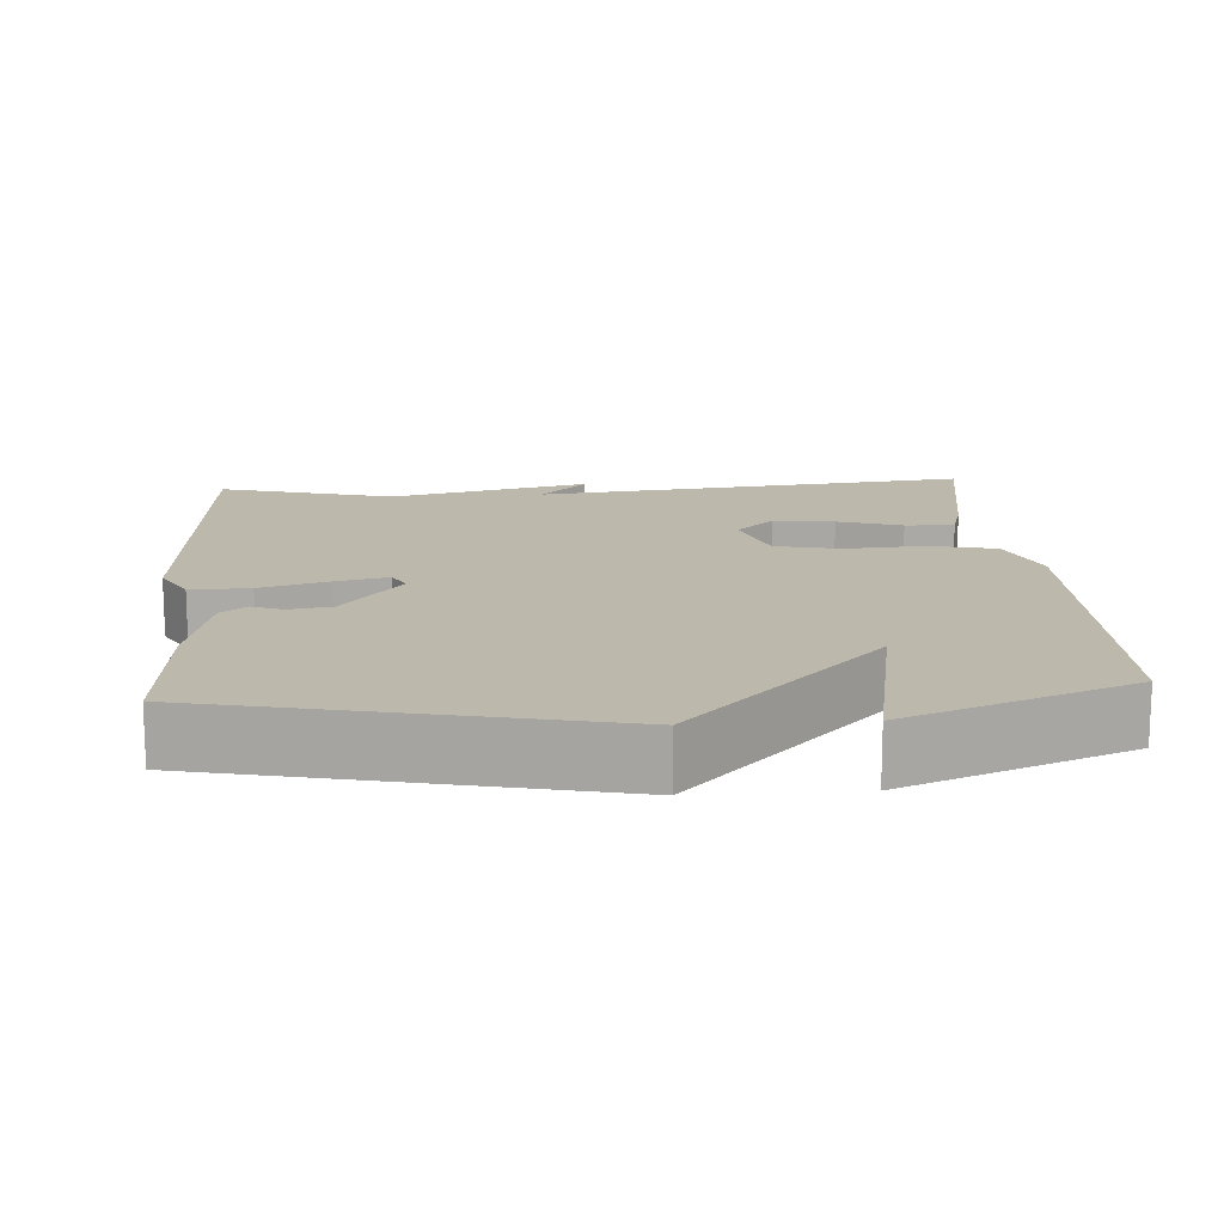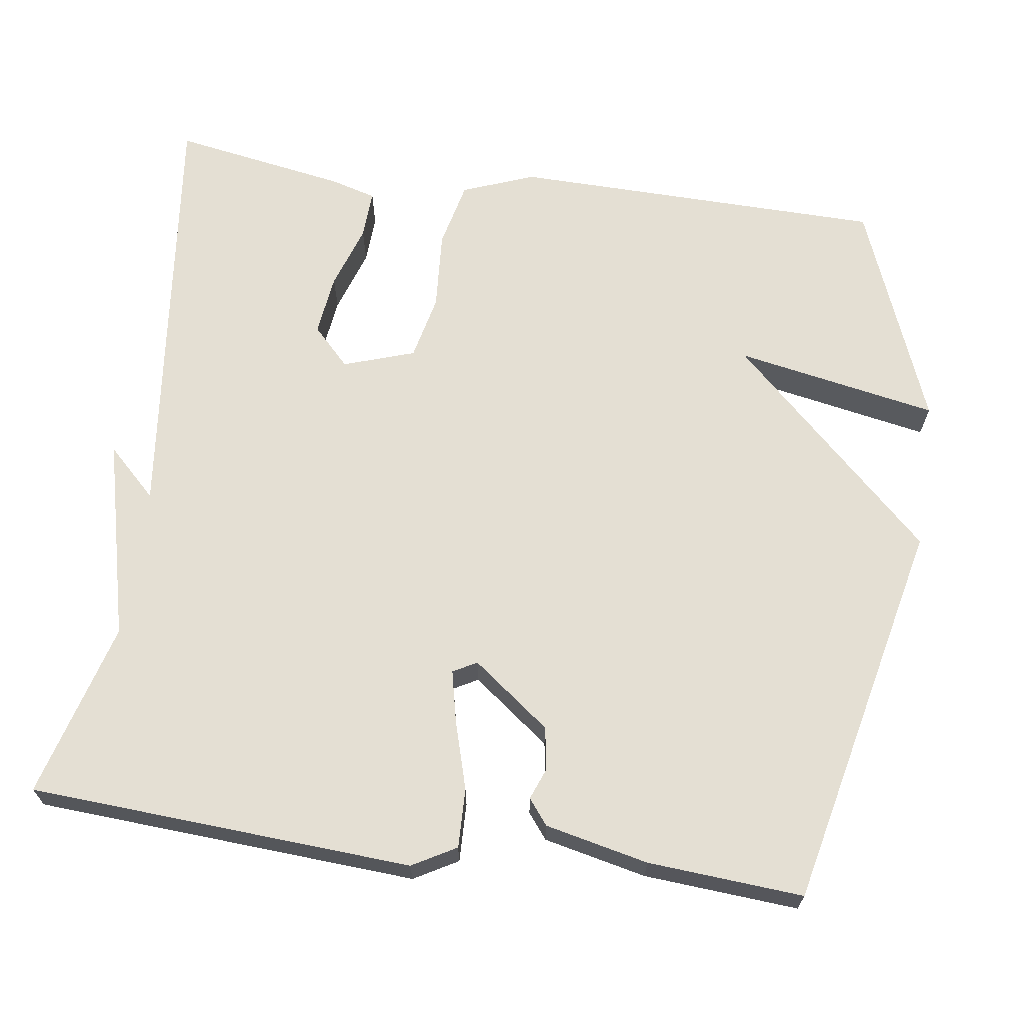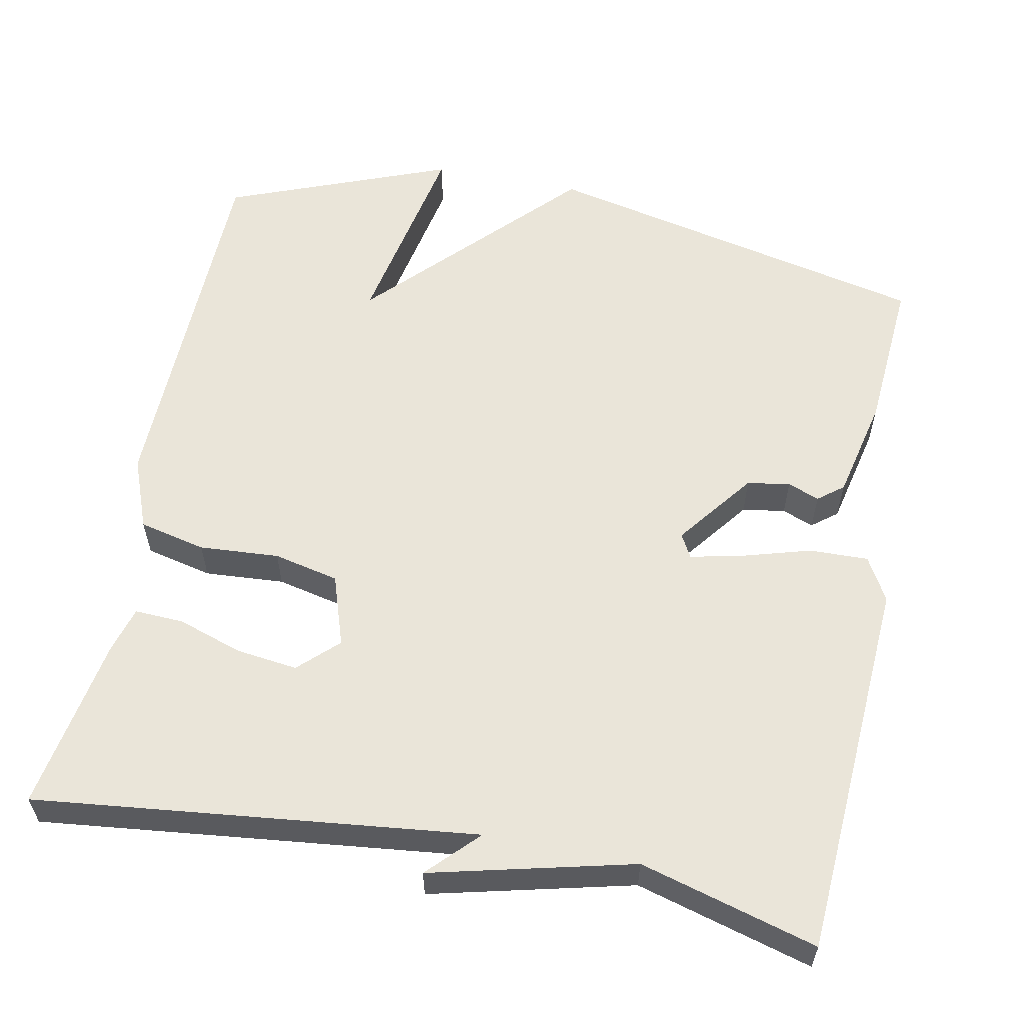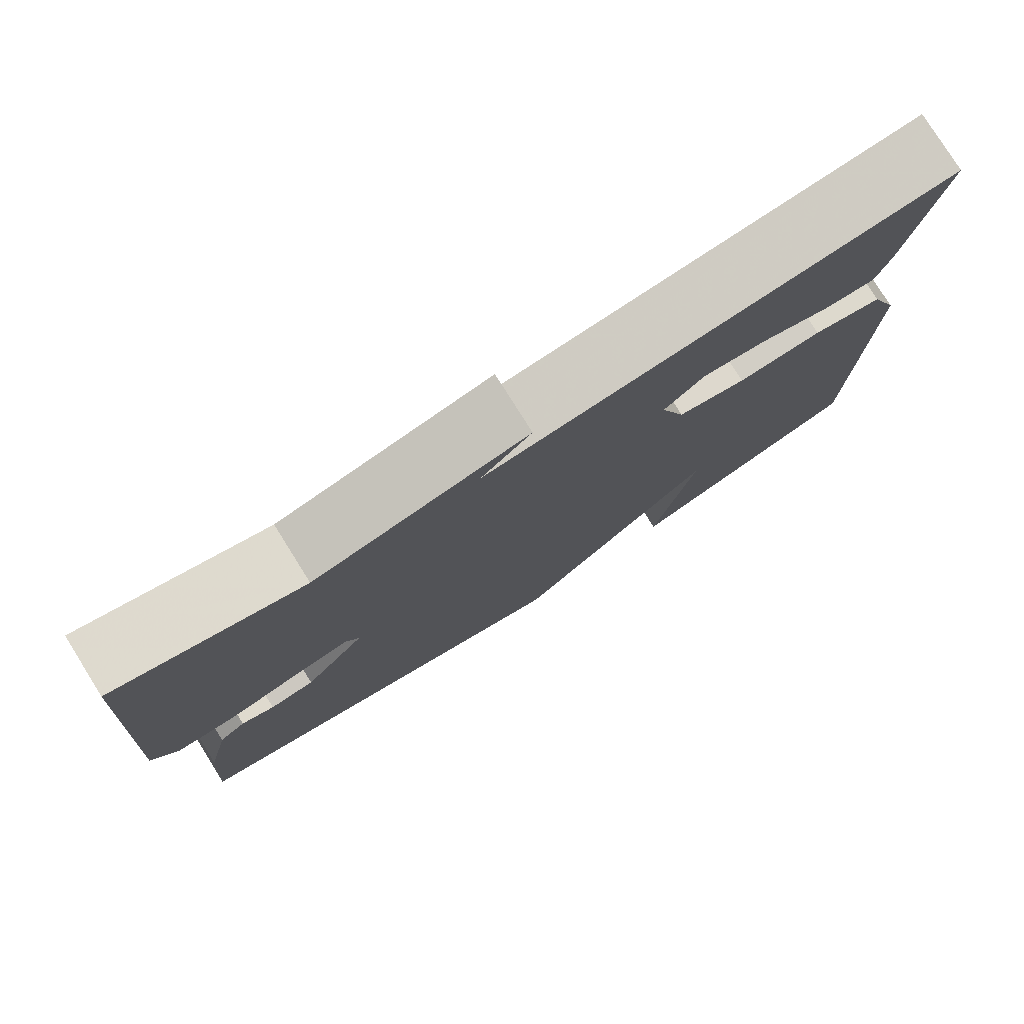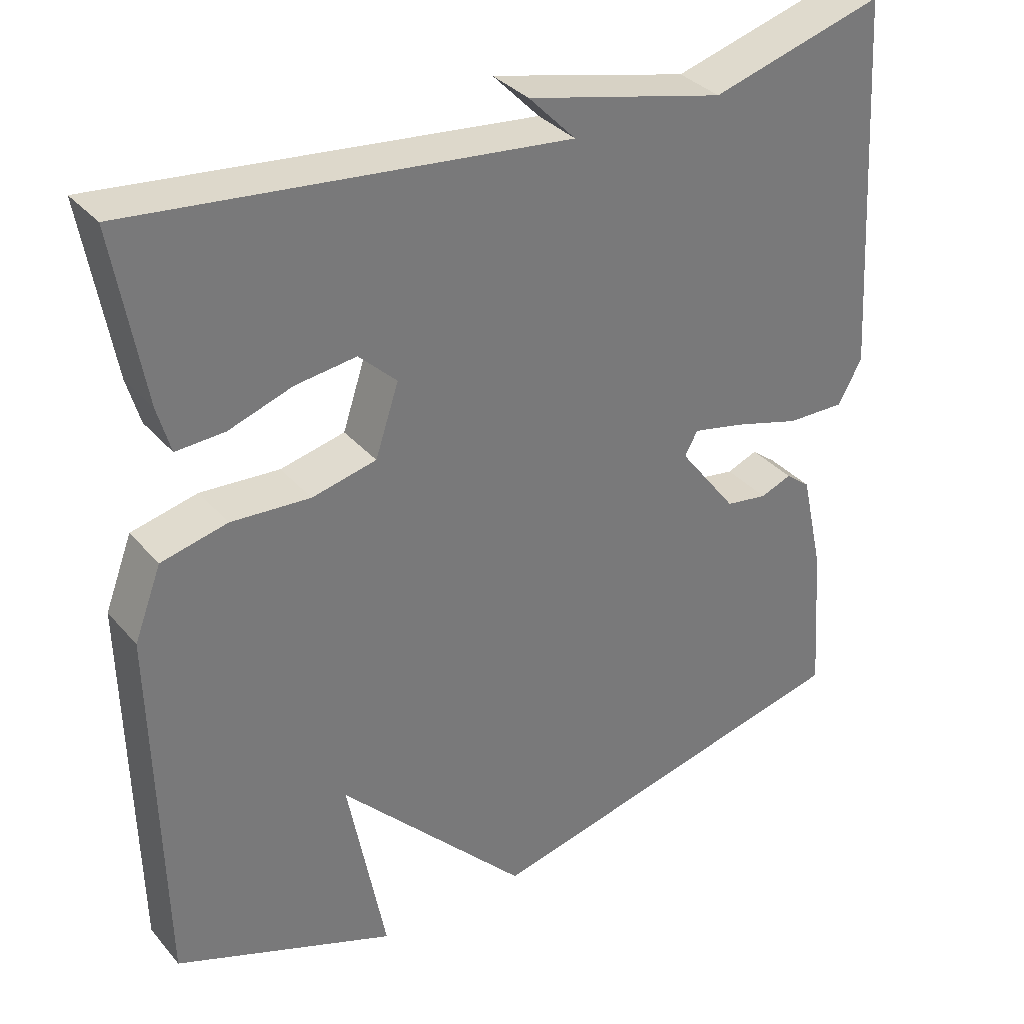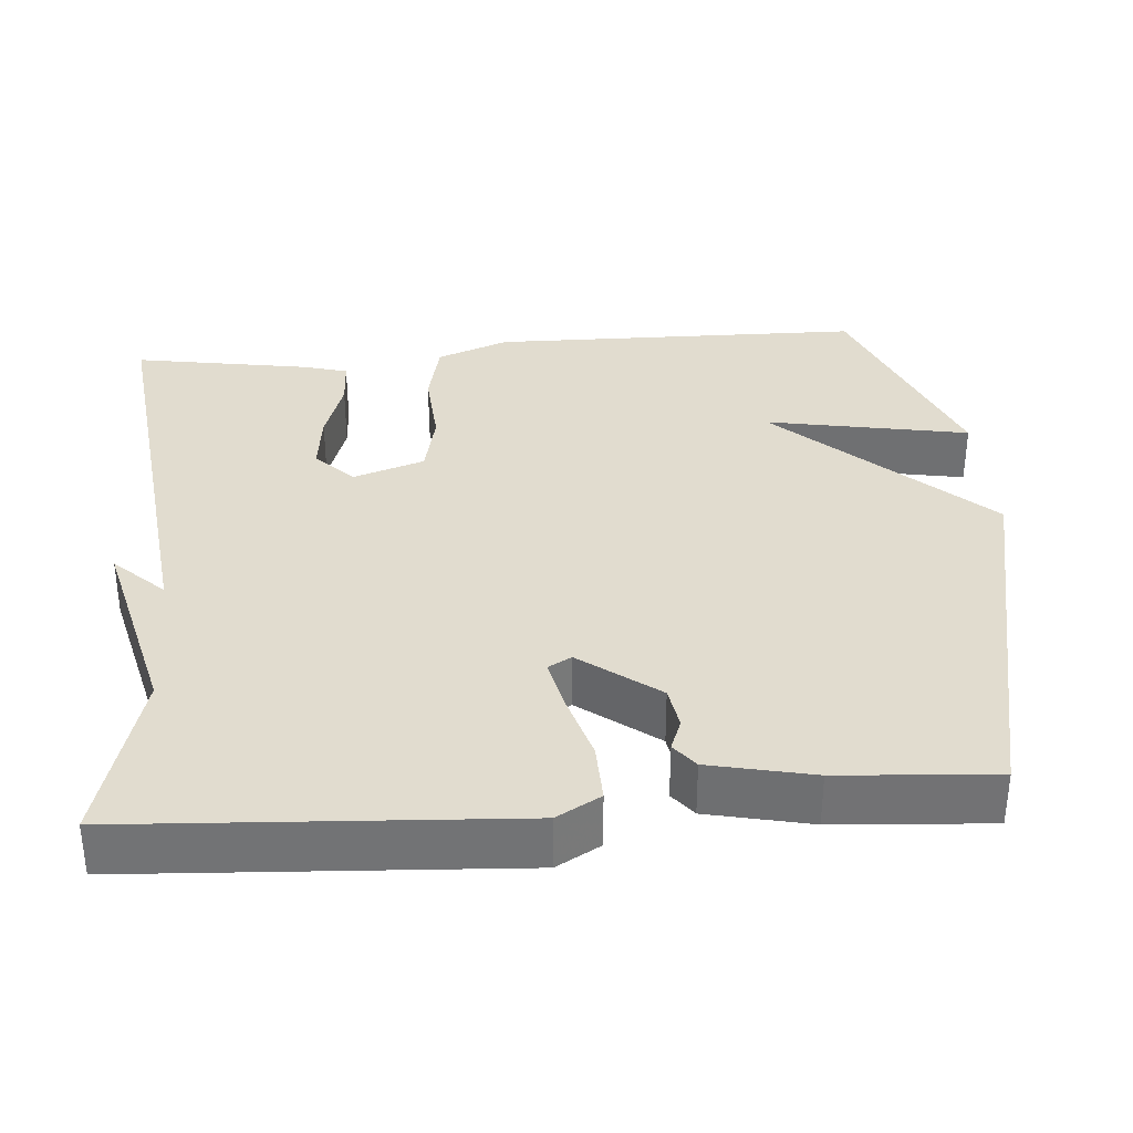
<metadata>
{"format":"obj","ext":"obj","renderer":"f3d","projection":"perspective","resolution":1024,"background":"white","views":[{"elev":14.7,"azim":176.0,"up":"+Y"},{"elev":66.5,"azim":98.0,"up":"+Y"},{"elev":58.3,"azim":11.2,"up":"+Y"},{"elev":79.0,"azim":147.9,"up":"+Z"},{"elev":34.2,"azim":-34.3,"up":"+Z"},{"elev":34.4,"azim":85.2,"up":"+Y"}]}
</metadata>
<code>
v 0.5 0.07 -0.5
v -0.008 0.07 -0.614
v -0.258 0.07 -0.351
v -0.208 0.07 -0.614
v -0.5 0.07 -0.5
v -0.509 0.07 -0.013
v -0.473 0.07 0.081
v -0.386 0.07 0.101
v -0.282 0.07 0.094
v -0.197 0.07 0.113
v -0.166 0.07 0.206
v -0.216 0.07 0.254
v -0.296 0.07 0.244
v -0.38 0.07 0.216
v -0.444 0.07 0.213
v -0.461 0.07 0.273
v -0.5 0.07 0.5
v 0.071 0.07 0.436
v 0.009 0.07 0.5
v 0.271 0.07 0.436
v 0.5 0.07 0.5
v 0.531 0.07 0.001
v 0.499 0.07 -0.056
v 0.422 0.07 -0.054
v 0.333 0.07 -0.028
v 0.265 0.07 -0.013
v 0.248 0.07 -0.044
v 0.325 0.07 -0.145
v 0.381 0.07 -0.154
v 0.422 0.07 -0.138
v 0.455 0.07 -0.164
v 0.485 0.07 -0.298
v 0.5 0 -0.5
v -0.008 0 -0.614
v -0.258 0 -0.351
v -0.208 0 -0.614
v -0.5 0 -0.5
v -0.509 0 -0.013
v -0.473 0 0.081
v -0.386 0 0.101
v -0.282 0 0.094
v -0.197 0 0.113
v -0.166 0 0.206
v -0.216 0 0.254
v -0.296 0 0.244
v -0.38 0 0.216
v -0.444 0 0.213
v -0.461 0 0.273
v -0.5 0 0.5
v 0.071 0 0.436
v 0.009 0 0.5
v 0.271 0 0.436
v 0.5 0 0.5
v 0.531 0 0.001
v 0.499 0 -0.056
v 0.422 0 -0.054
v 0.333 0 -0.028
v 0.265 0 -0.013
v 0.248 0 -0.044
v 0.325 0 -0.145
v 0.381 0 -0.154
v 0.422 0 -0.138
v 0.455 0 -0.164
v 0.485 0 -0.298
f 32 1 2
f 31 32 2
f 30 31 2
f 29 30 2
f 28 29 2 3
f 27 28 3
f 26 27 3
f 23 24 25
f 22 23 25
f 21 22 25
f 20 21 25
f 20 25 26
f 18 19 20
f 18 20 26 3
f 16 17 18
f 15 16 18
f 14 15 18
f 13 14 18
f 12 13 18
f 11 12 18
f 10 11 18 3
f 7 8 9
f 6 7 9
f 5 6 9
f 5 9 10 3
f 3 4 5
f 34 33 64
f 34 64 63
f 34 63 62
f 34 62 61
f 35 34 61 60
f 35 60 59
f 35 59 58
f 57 56 55
f 57 55 54
f 57 54 53
f 57 53 52
f 58 57 52
f 52 51 50
f 35 58 52 50
f 50 49 48
f 50 48 47
f 50 47 46
f 50 46 45
f 50 45 44
f 50 44 43
f 35 50 43 42
f 41 40 39
f 41 39 38
f 41 38 37
f 35 42 41 37
f 37 36 35
f 1 33 34 2
f 2 34 35 3
f 3 35 36 4
f 4 36 37 5
f 5 37 38 6
f 6 38 39 7
f 7 39 40 8
f 8 40 41 9
f 9 41 42 10
f 10 42 43 11
f 11 43 44 12
f 12 44 45 13
f 13 45 46 14
f 14 46 47 15
f 15 47 48 16
f 16 48 49 17
f 17 49 50 18
f 18 50 51 19
f 19 51 52 20
f 20 52 53 21
f 21 53 54 22
f 22 54 55 23
f 23 55 56 24
f 24 56 57 25
f 25 57 58 26
f 26 58 59 27
f 27 59 60 28
f 28 60 61 29
f 29 61 62 30
f 30 62 63 31
f 31 63 64 32
f 32 64 33 1

</code>
